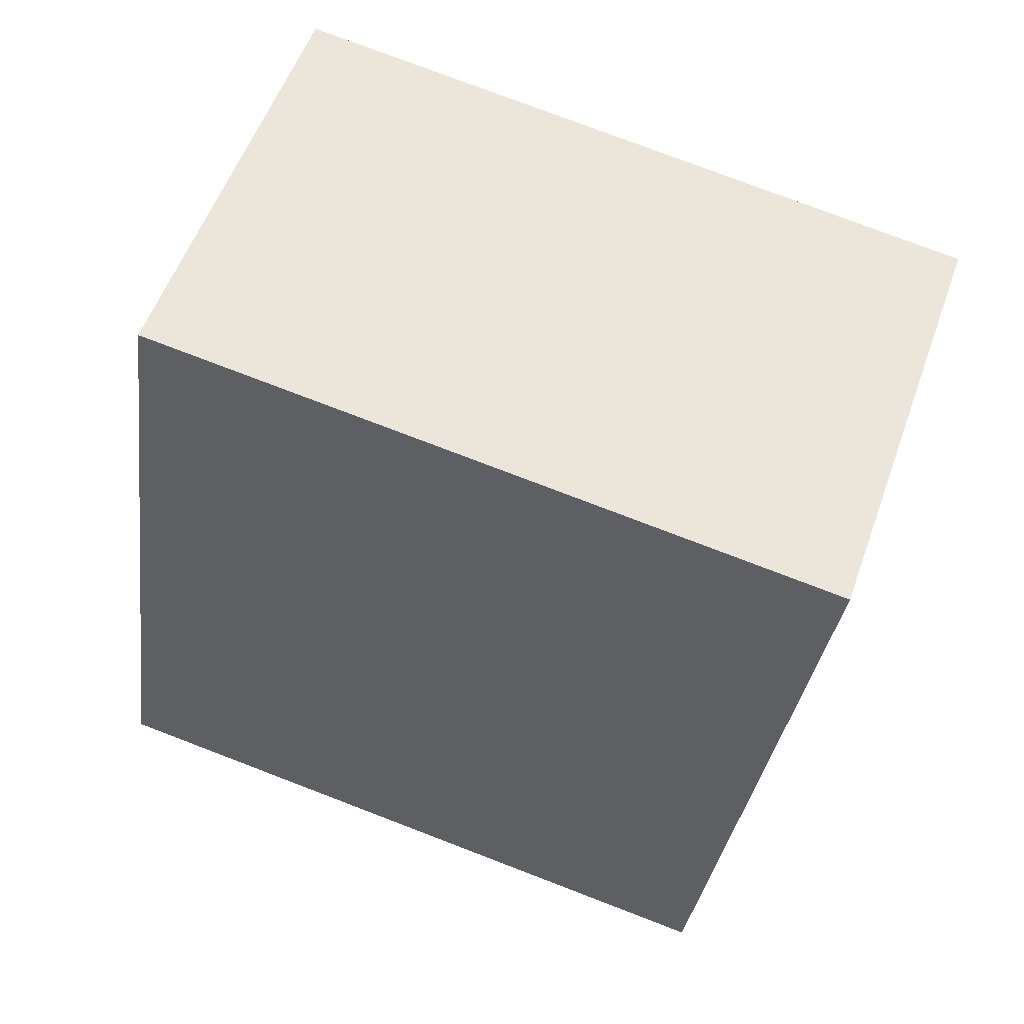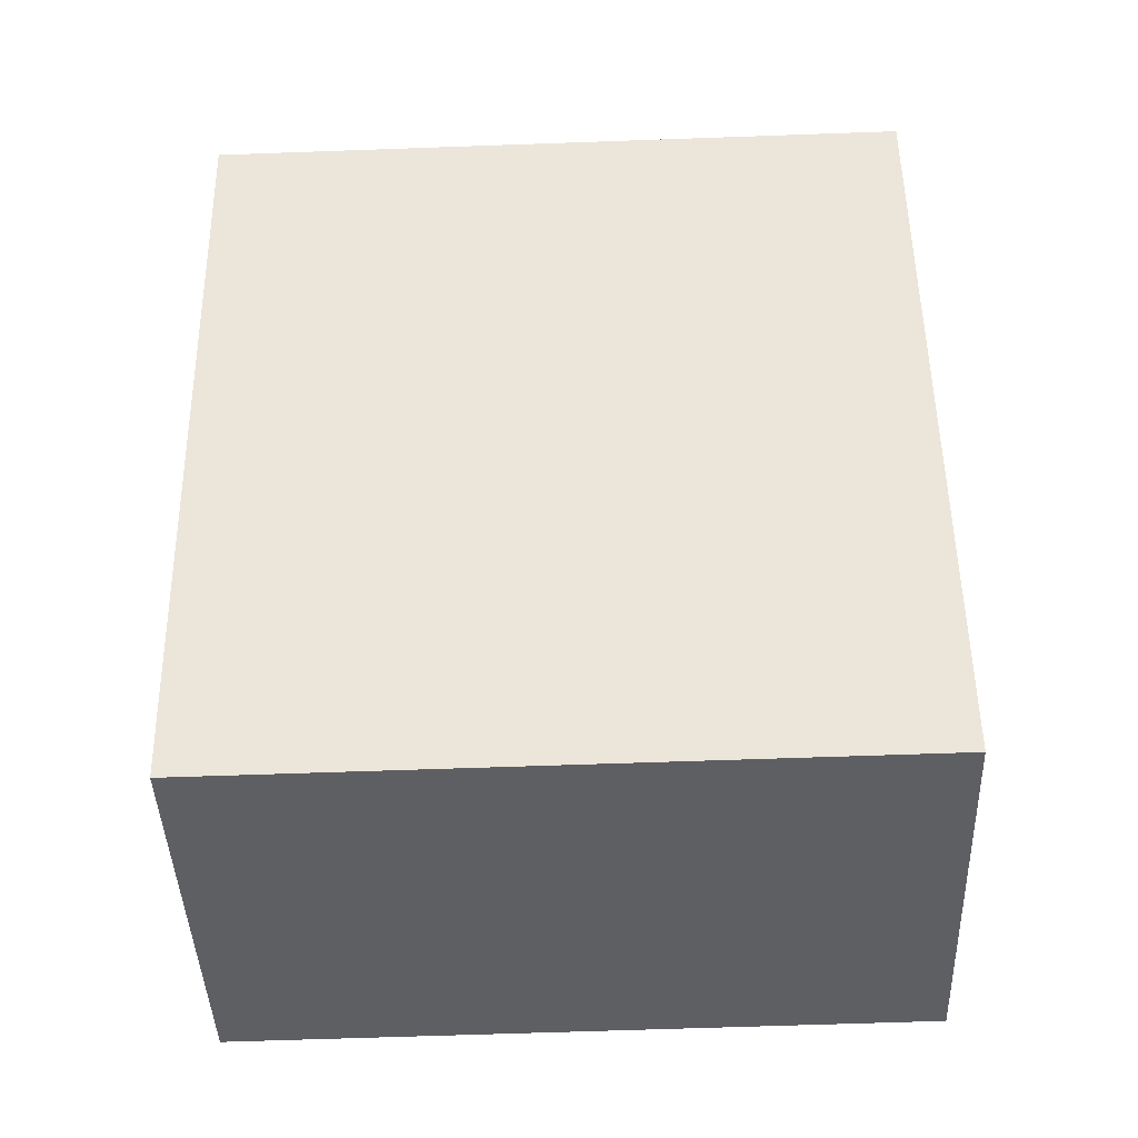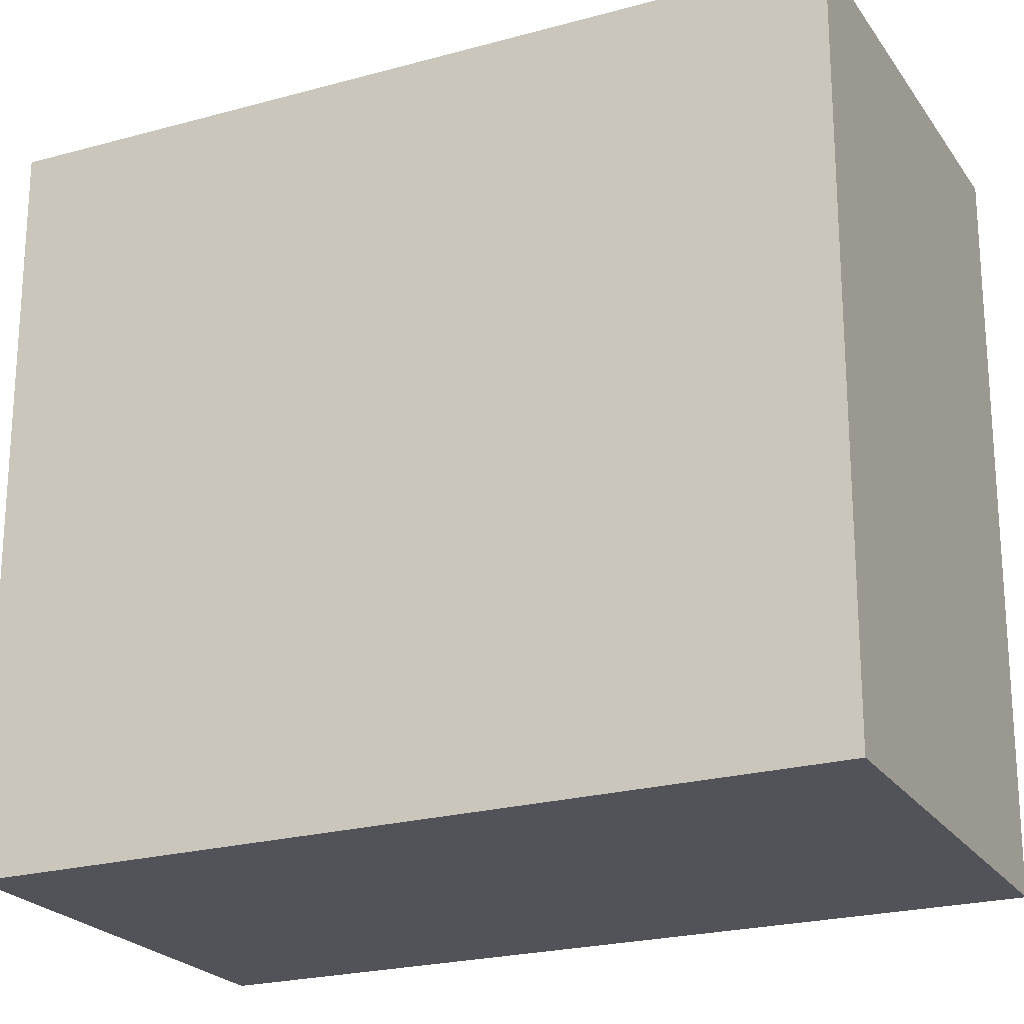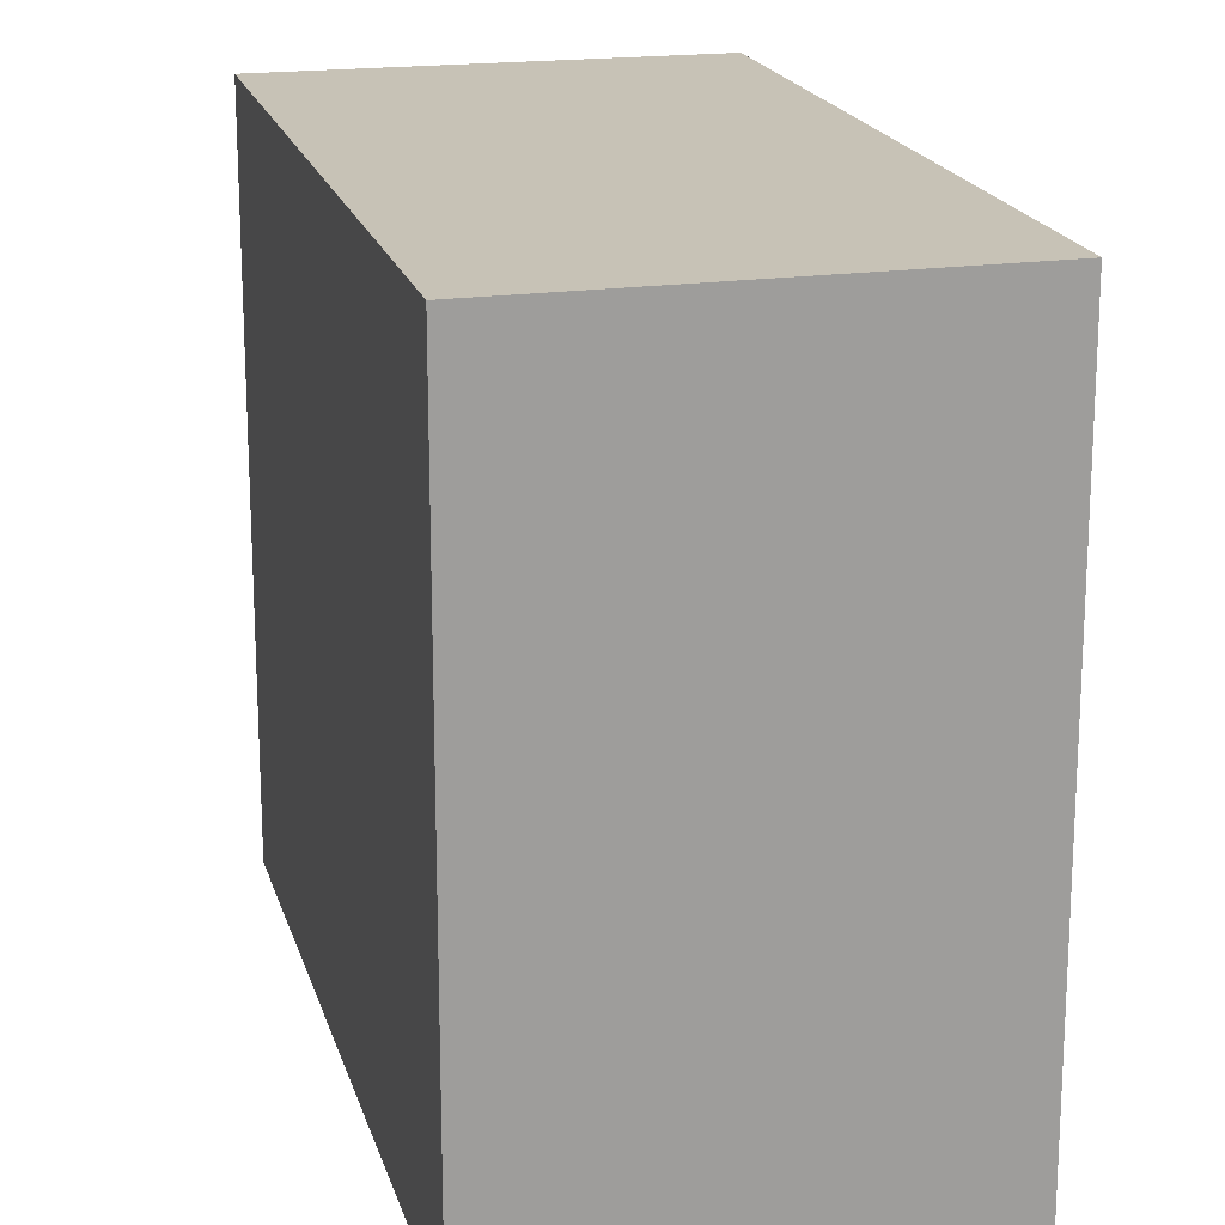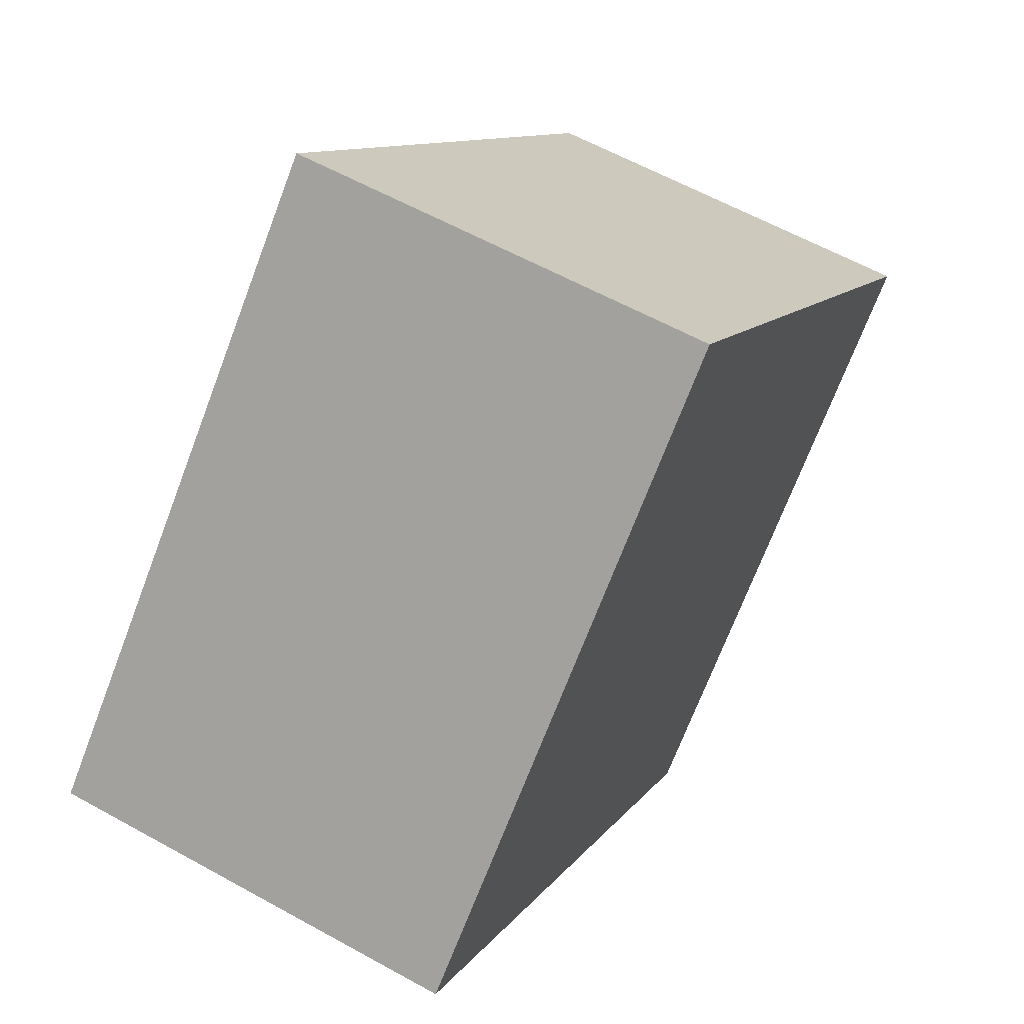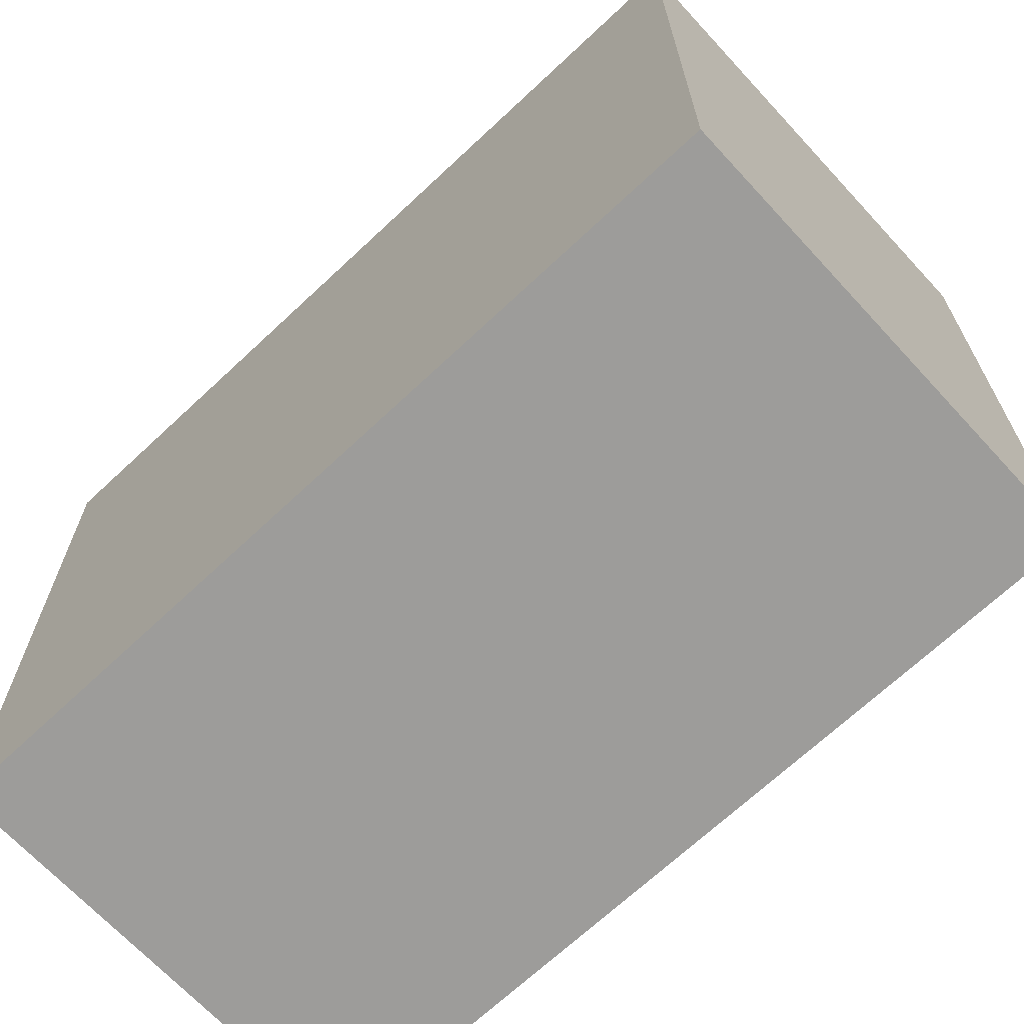
<metadata>
{"format":"obj","ext":"obj","renderer":"f3d","projection":"perspective","resolution":1024,"background":"white","views":[{"elev":77.7,"azim":-69.1,"up":"+Z"},{"elev":-61.7,"azim":92.1,"up":"+Z"},{"elev":-22.7,"azim":-42.9,"up":"+Y"},{"elev":19.1,"azim":7.1,"up":"+Y"},{"elev":-71.3,"azim":-20.9,"up":"+Z"},{"elev":-70.1,"azim":-25.4,"up":"+Y"}]}
</metadata>
<code>
v  3.473 6.052 -1.313
v  2.51 6.052 6.4
v  6.015 6.052 4.98
v  0.871 6.052 2.22
v  0.247 6.052 -0.093
v  0 6.052 3.706e-16
v  2.51 -3.919e-16 6.4
v  6.015 -3.049e-16 4.98
v  3.473 8.04e-17 -1.313
v  0 0 0
v  0.247 5.695e-18 -0.093
v  0.871 -1.359e-16 2.22
g defaultobject
f 1 2 3
f 2 1 4
f 4 1 5
f 4 5 6
f 7 3 2
f 3 7 8
f 8 1 3
f 1 8 9
f 9 5 1
f 5 9 6
f 6 9 10
f 10 9 11
f 4 7 2
f 7 4 6
f 7 6 12
f 12 6 10
f 12 8 7
f 8 12 9
f 9 12 11
f 11 12 10

</code>
